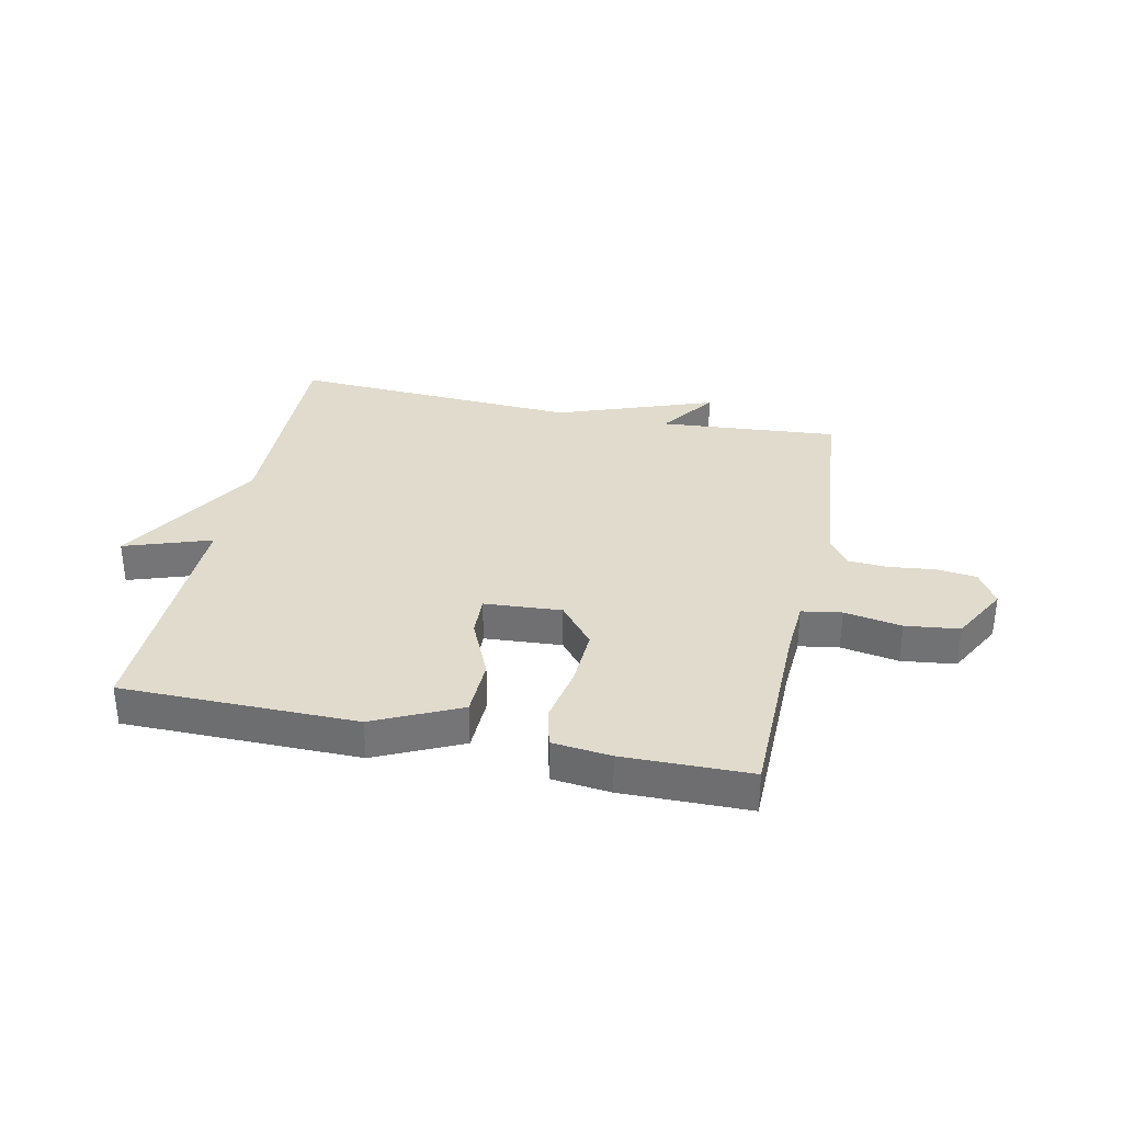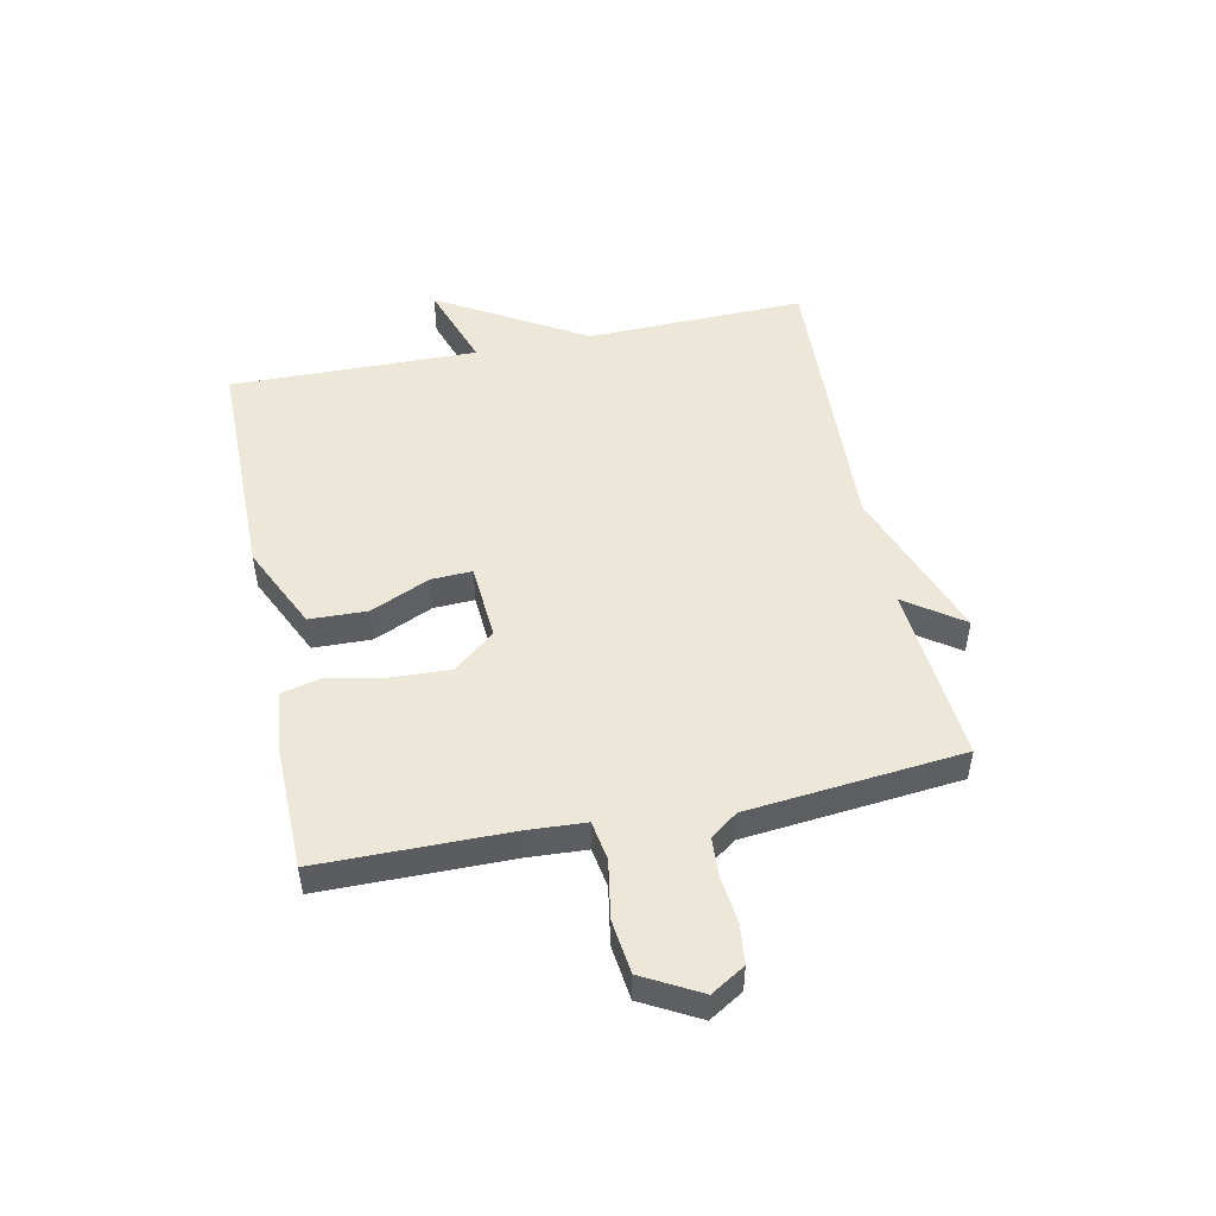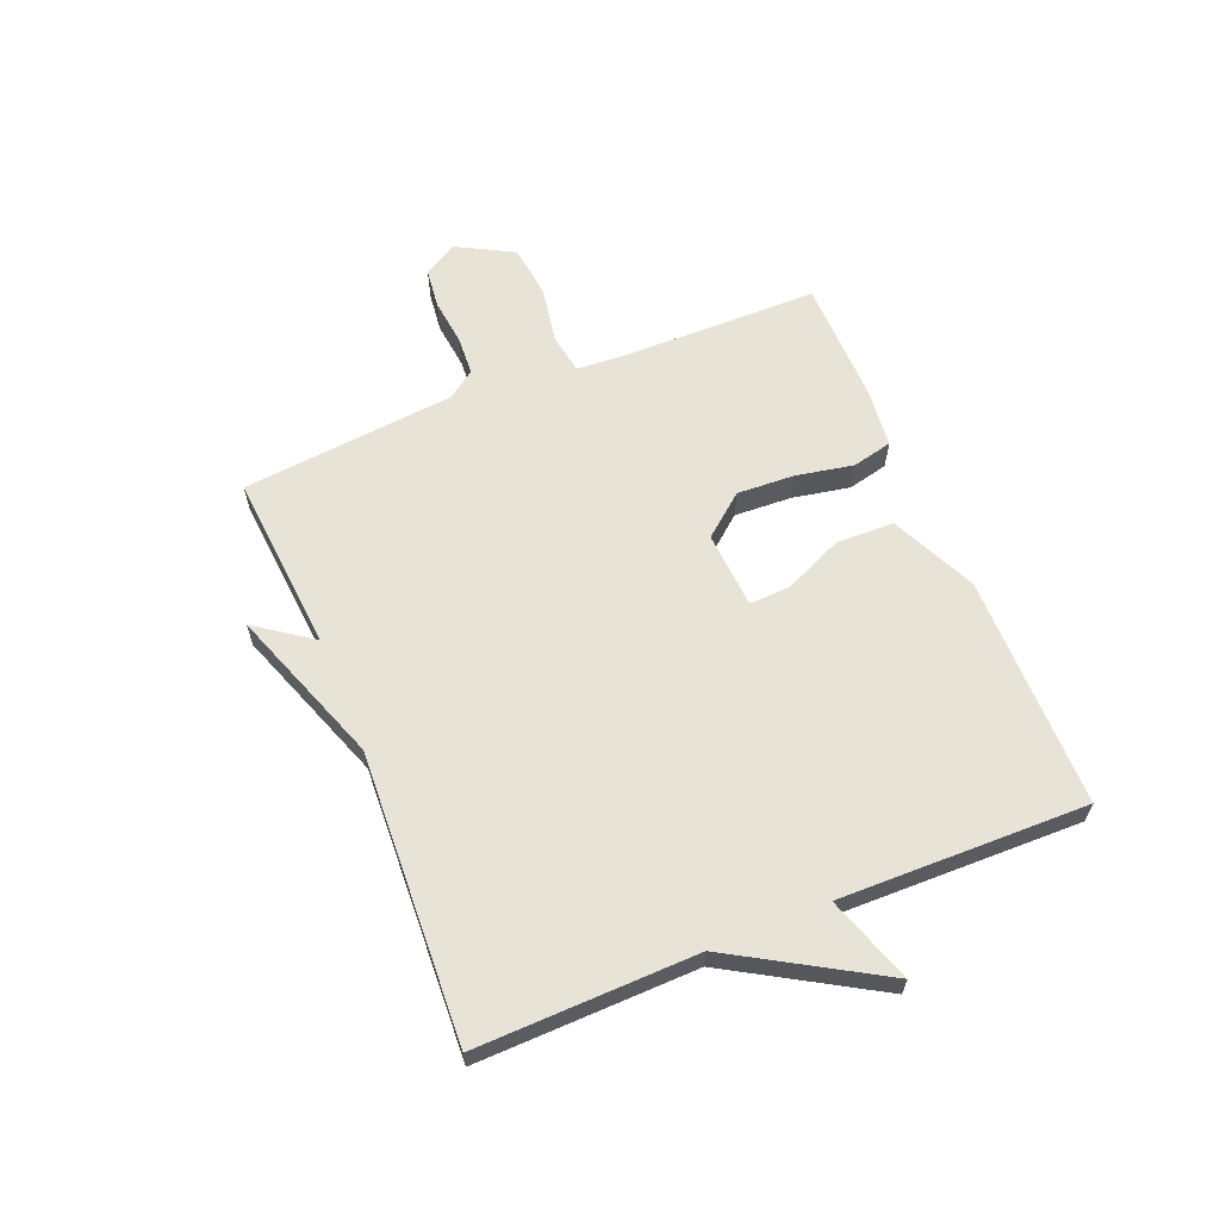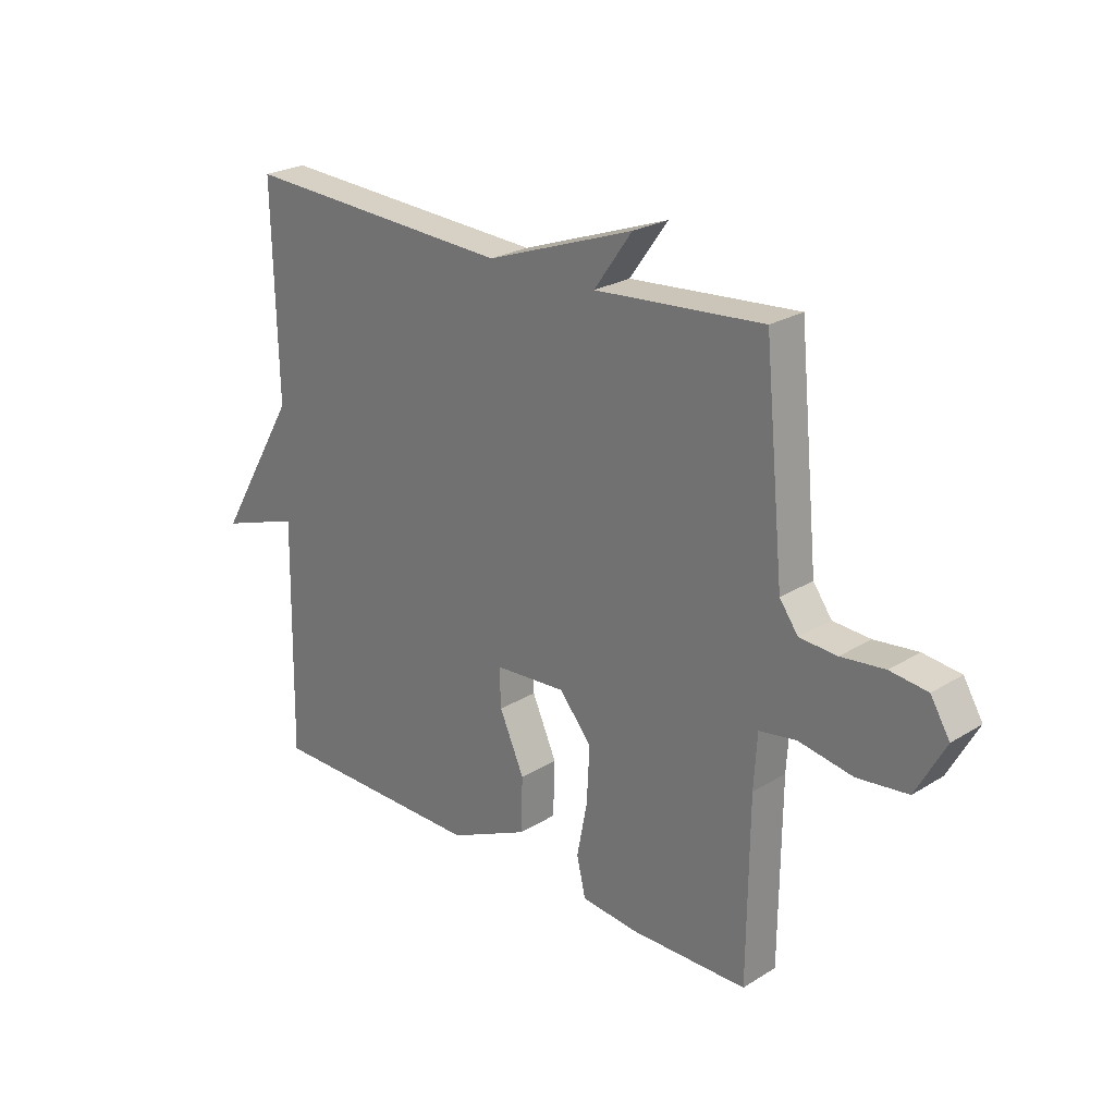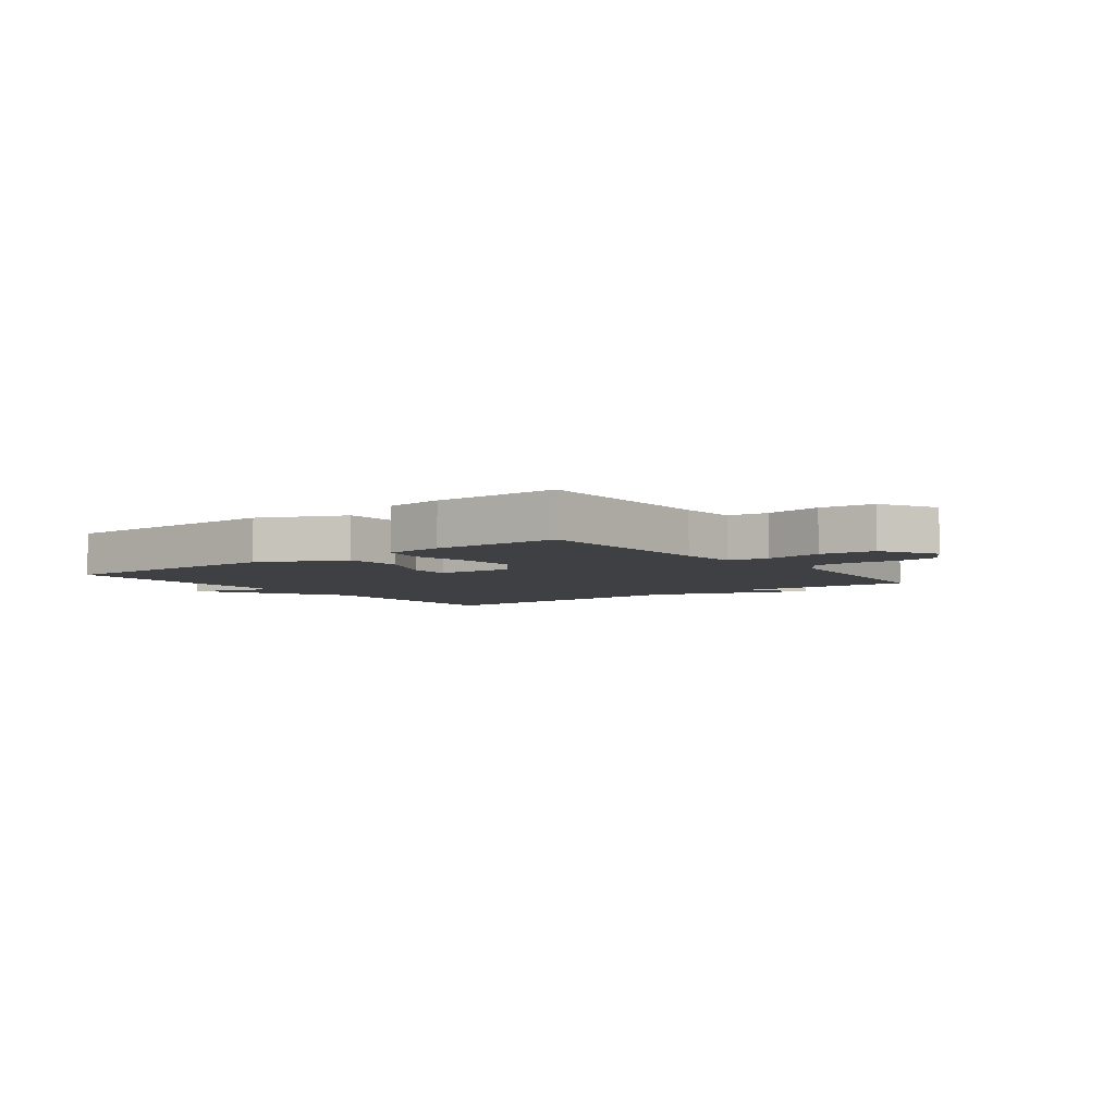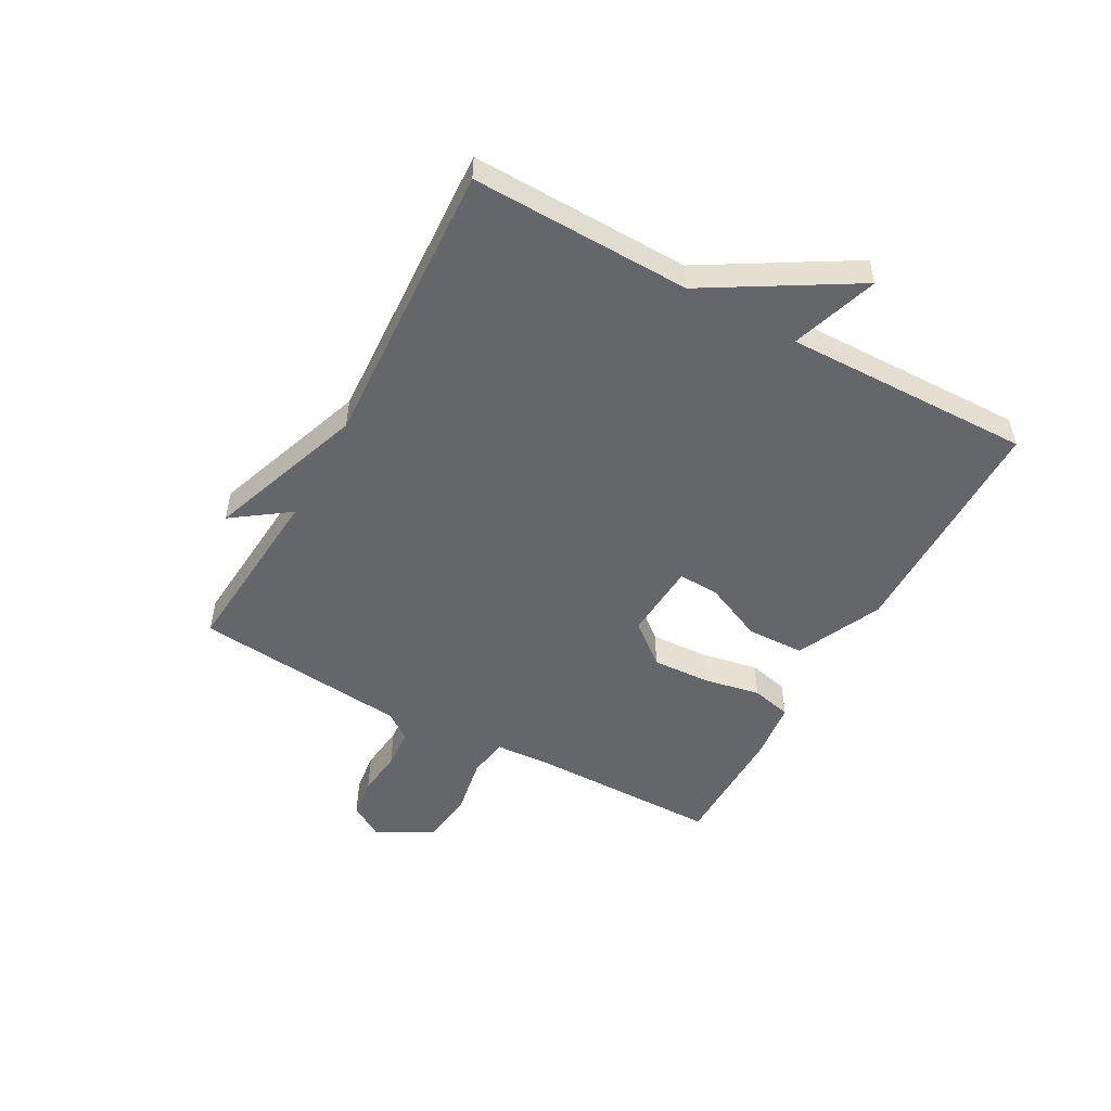
<metadata>
{"format":"obj","ext":"obj","renderer":"f3d","projection":"perspective","resolution":1024,"background":"white","views":[{"elev":33.8,"azim":-168.0,"up":"+Y"},{"elev":49.8,"azim":-101.8,"up":"+Y"},{"elev":62.3,"azim":67.7,"up":"+Y"},{"elev":24.5,"azim":-135.2,"up":"+Z"},{"elev":-5.1,"azim":-142.4,"up":"+Y"},{"elev":-51.7,"azim":61.2,"up":"+Y"}]}
</metadata>
<code>
v 0.5 0.07 -0.5
v 0.1 0.07 -0.502
v -0.046 0.07 -0.434
v -0.049 0.07 -0.335
v -0.004 0.07 -0.234
v -0.001 0.07 -0.164
v -0.133 0.07 -0.155
v -0.191 0.07 -0.226
v -0.186 0.07 -0.325
v -0.167 0.07 -0.423
v -0.183 0.07 -0.492
v -0.283 0.07 -0.503
v -0.5 0.07 -0.5
v -0.503 0.07 -0.176
v -0.509 0.07 -0.078
v -0.577 0.07 -0.067
v -0.675 0.07 -0.084
v -0.767 0.07 -0.073
v -0.82 0.07 0.024
v -0.785 0.07 0.082
v -0.717 0.07 0.09
v -0.638 0.07 0.081
v -0.57 0.07 0.085
v -0.536 0.07 0.132
v -0.5 0.07 0.5
v -0.194 0.07 0.475
v -0.263 0.07 0.572
v 0.006 0.07 0.475
v 0.5 0.07 0.5
v 0.492 0.07 0.124
v 0.64 0.07 -0.126
v 0.492 0.07 -0.076
v 0.5 0 -0.5
v 0.1 0 -0.502
v -0.046 0 -0.434
v -0.049 0 -0.335
v -0.004 0 -0.234
v -0.001 0 -0.164
v -0.133 0 -0.155
v -0.191 0 -0.226
v -0.186 0 -0.325
v -0.167 0 -0.423
v -0.183 0 -0.492
v -0.283 0 -0.503
v -0.5 0 -0.5
v -0.503 0 -0.176
v -0.509 0 -0.078
v -0.577 0 -0.067
v -0.675 0 -0.084
v -0.767 0 -0.073
v -0.82 0 0.024
v -0.785 0 0.082
v -0.717 0 0.09
v -0.638 0 0.081
v -0.57 0 0.085
v -0.536 0 0.132
v -0.5 0 0.5
v -0.194 0 0.475
v -0.263 0 0.572
v 0.006 0 0.475
v 0.5 0 0.5
v 0.492 0 0.124
v 0.64 0 -0.126
v 0.492 0 -0.076
f 30 31 32
f 28 29 30
f 28 30 32
f 27 28 32
f 26 27 32
f 24 25 26 32
f 23 24 32
f 22 23 32
f 20 21 22
f 19 20 22
f 18 19 22
f 17 18 22
f 16 17 22
f 15 16 22 32
f 14 15 32
f 12 13 14
f 11 12 14
f 10 11 14
f 9 10 14
f 8 9 14
f 7 8 14
f 7 14 32
f 6 7 32
f 32 1 2
f 6 32 2
f 5 6 2
f 2 3 4 5
f 64 63 62
f 62 61 60
f 64 62 60
f 64 60 59
f 64 59 58
f 64 58 57 56
f 64 56 55
f 64 55 54
f 54 53 52
f 54 52 51
f 54 51 50
f 54 50 49
f 54 49 48
f 64 54 48 47
f 64 47 46
f 46 45 44
f 46 44 43
f 46 43 42
f 46 42 41
f 46 41 40
f 46 40 39
f 64 46 39
f 64 39 38
f 34 33 64
f 34 64 38
f 34 38 37
f 37 36 35 34
f 1 33 34 2
f 2 34 35 3
f 3 35 36 4
f 4 36 37 5
f 5 37 38 6
f 6 38 39 7
f 7 39 40 8
f 8 40 41 9
f 9 41 42 10
f 10 42 43 11
f 11 43 44 12
f 12 44 45 13
f 13 45 46 14
f 14 46 47 15
f 15 47 48 16
f 16 48 49 17
f 17 49 50 18
f 18 50 51 19
f 19 51 52 20
f 20 52 53 21
f 21 53 54 22
f 22 54 55 23
f 23 55 56 24
f 24 56 57 25
f 25 57 58 26
f 26 58 59 27
f 27 59 60 28
f 28 60 61 29
f 29 61 62 30
f 30 62 63 31
f 31 63 64 32
f 32 64 33 1

</code>
